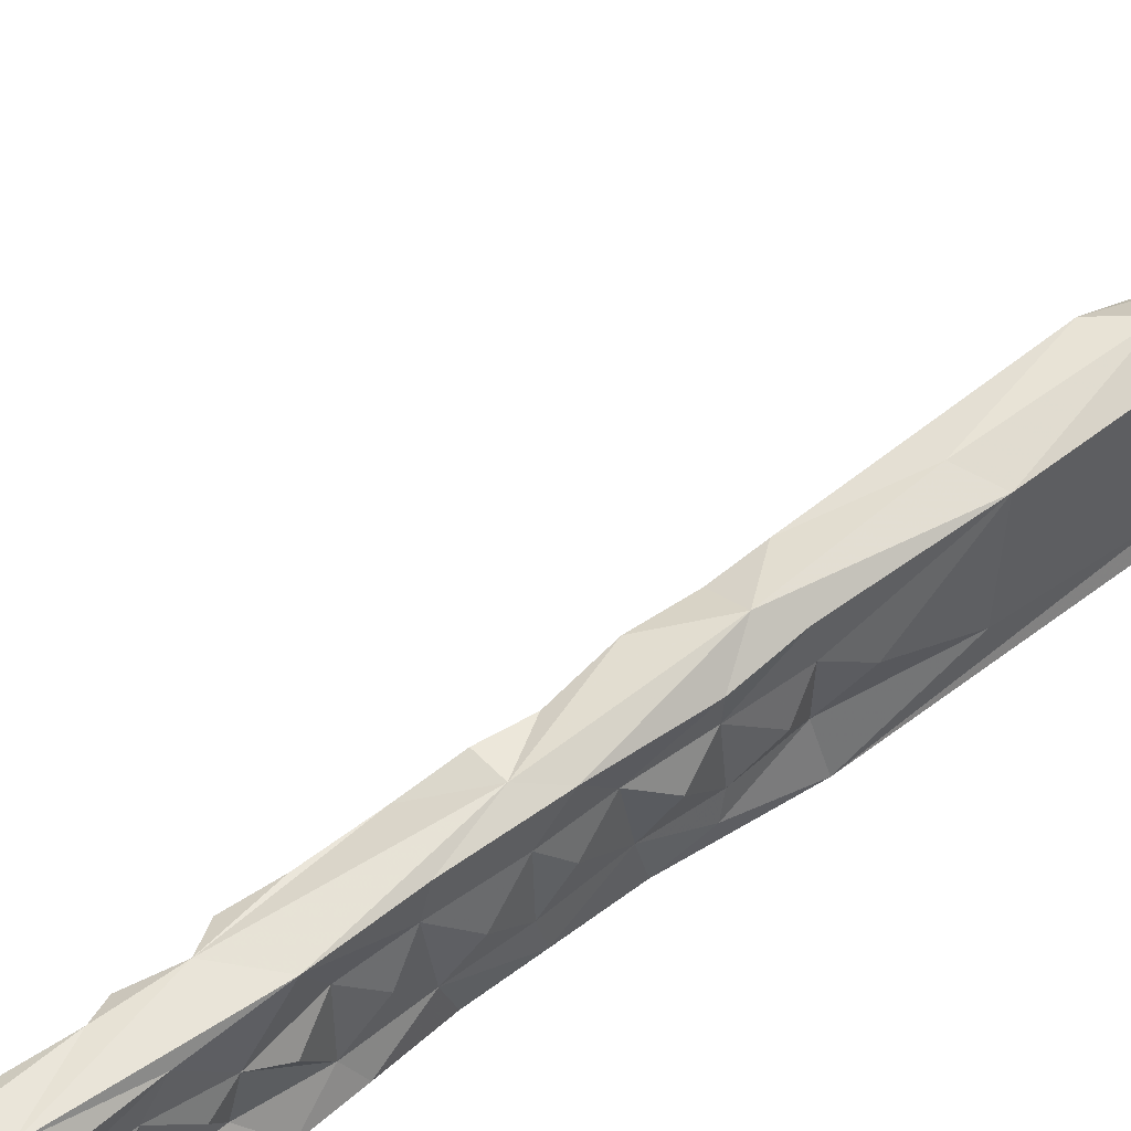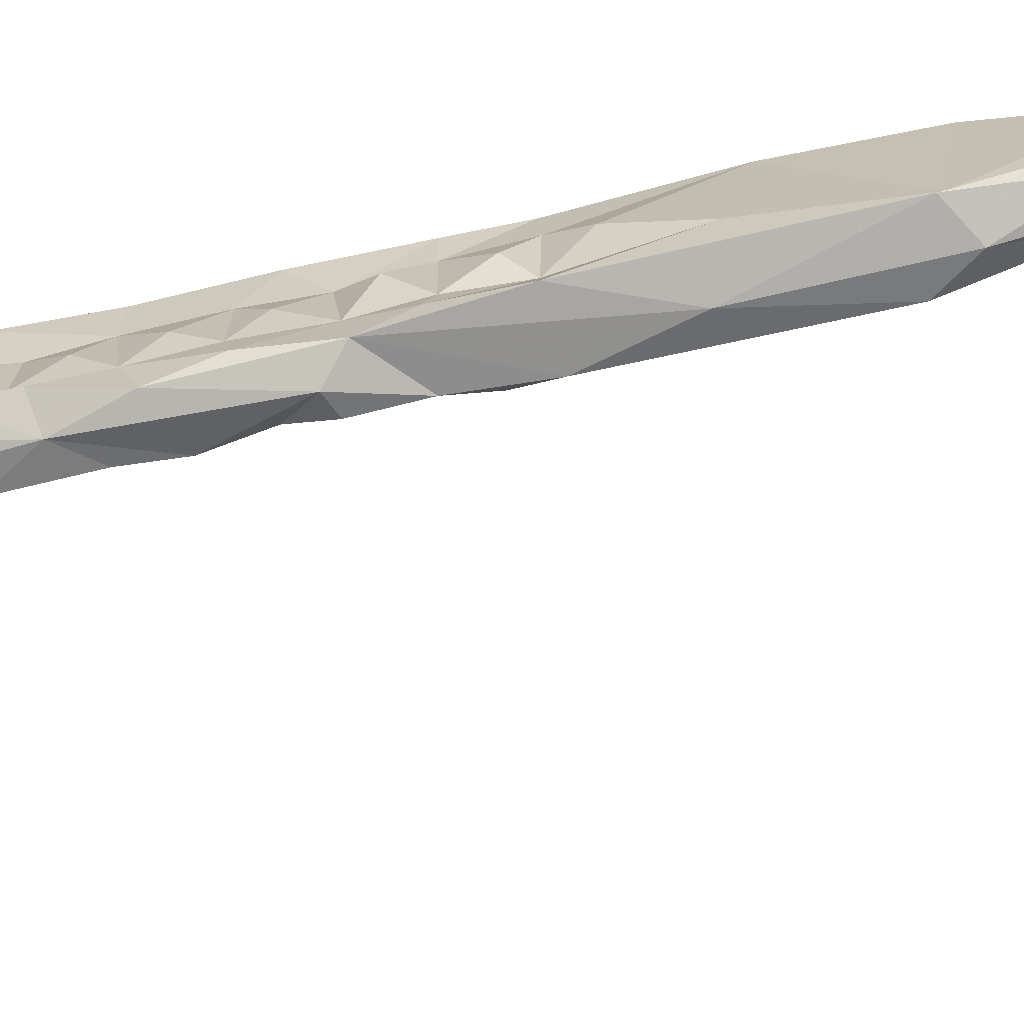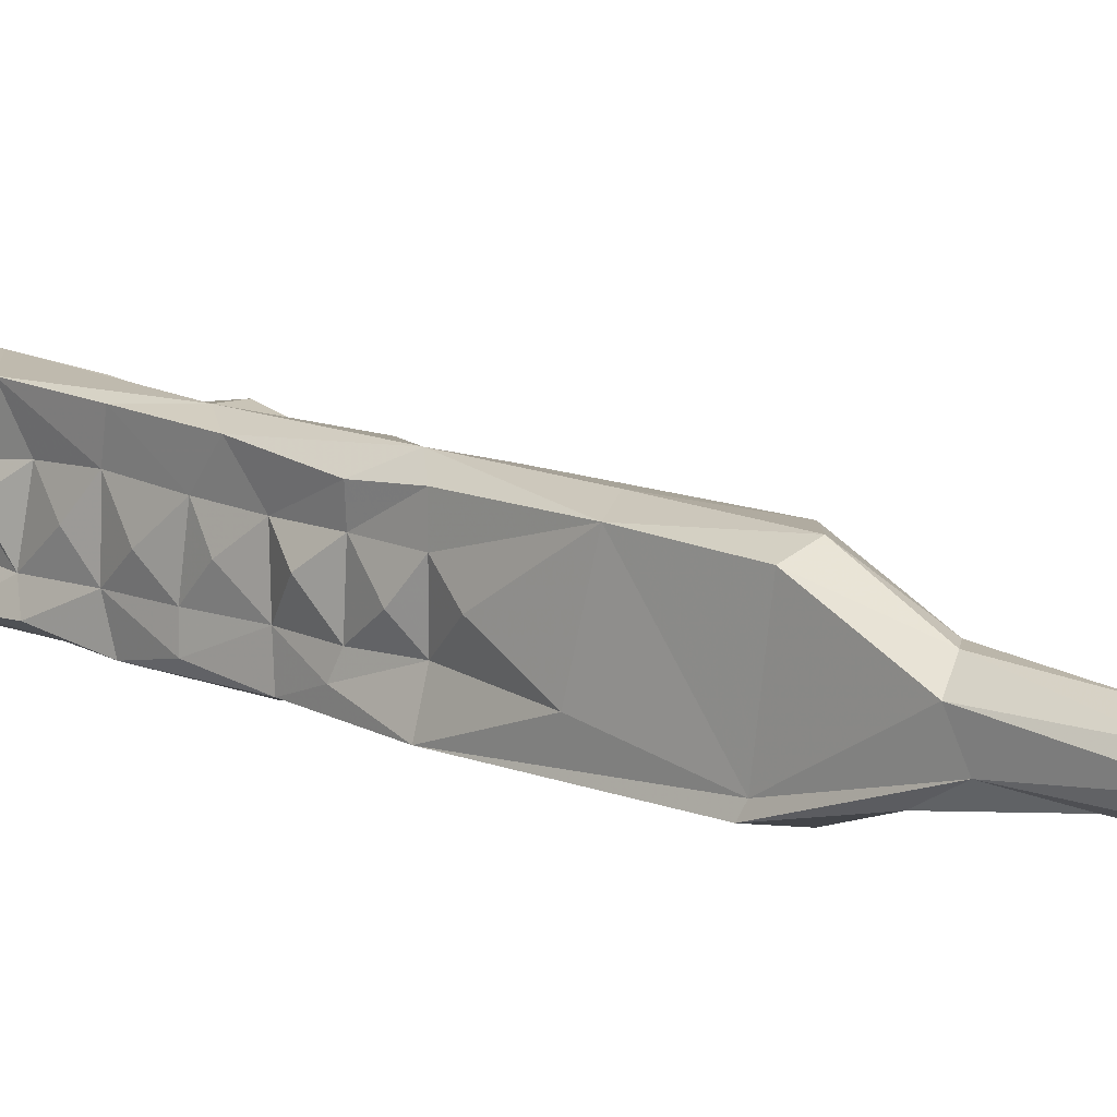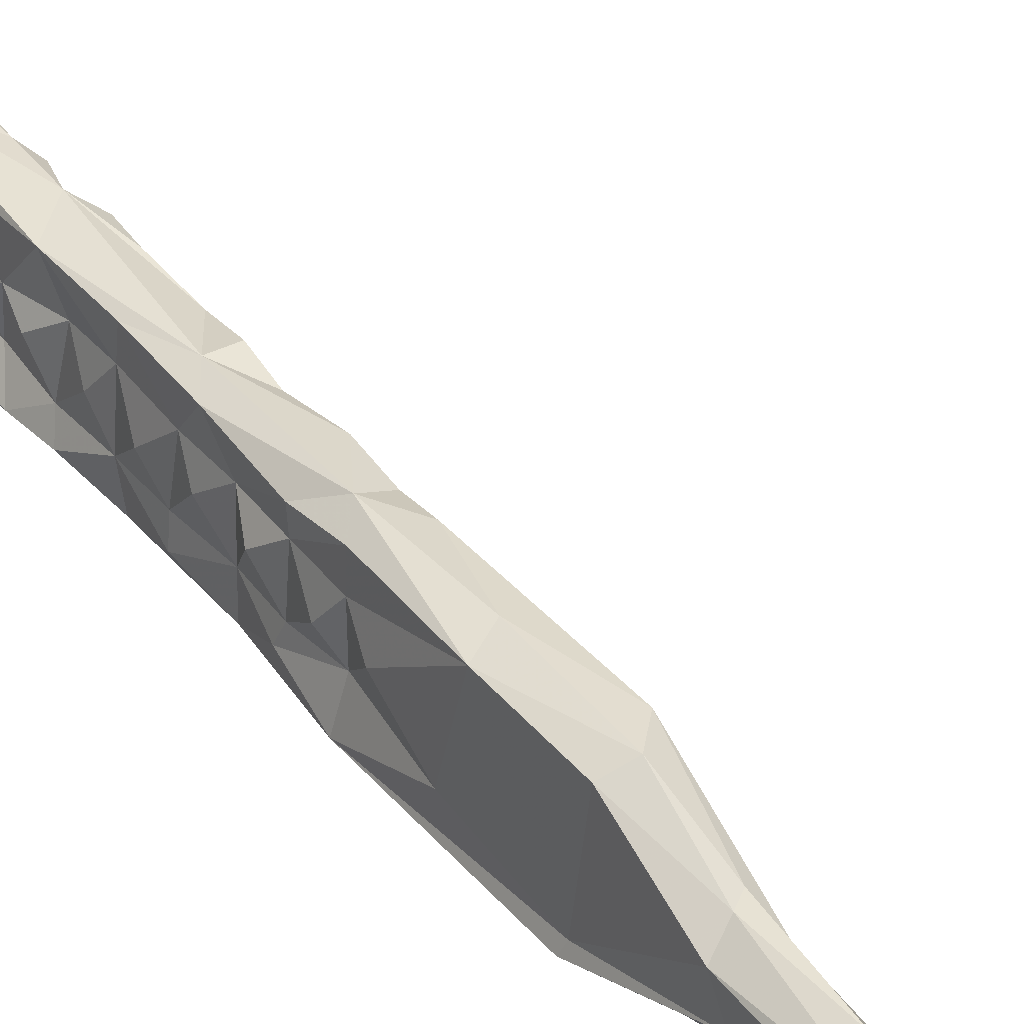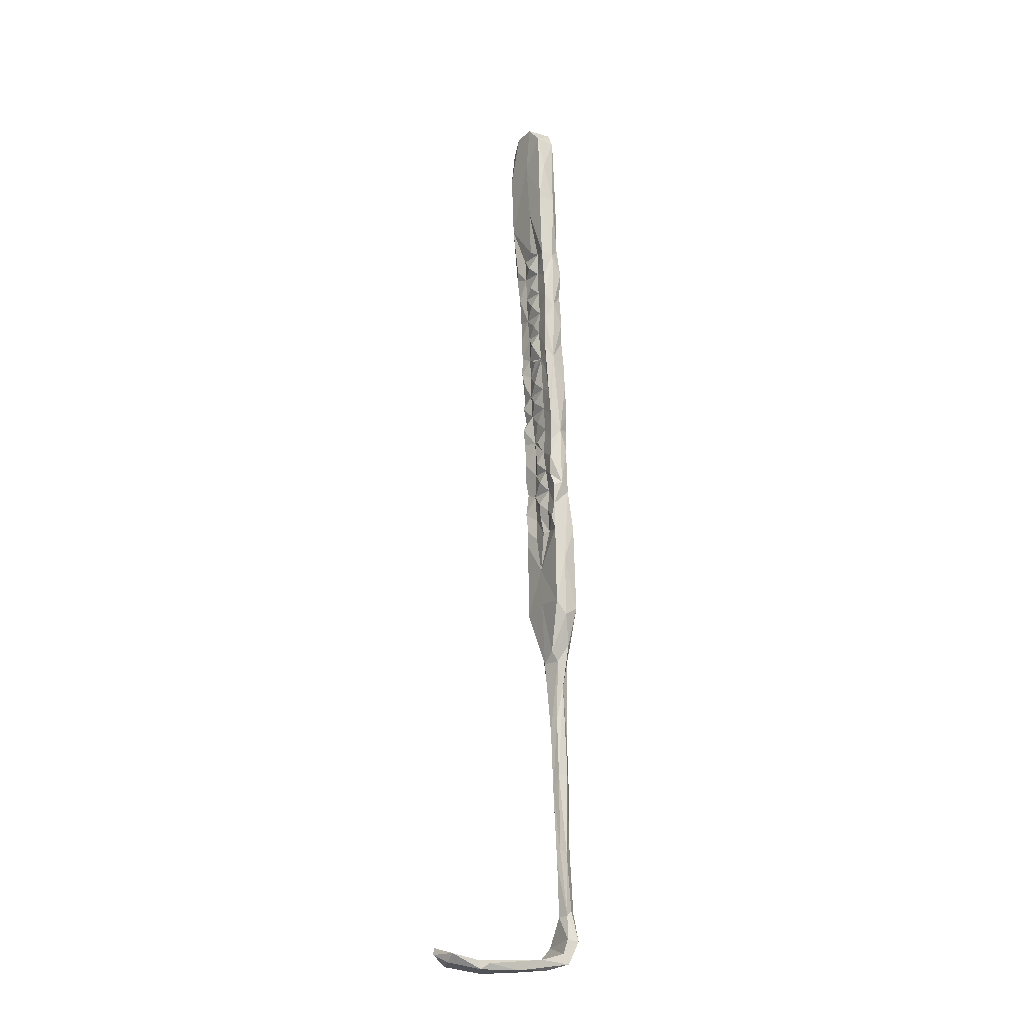
<metadata>
{"format":"obj","ext":"obj","renderer":"f3d","projection":"perspective","resolution":1024,"background":"white","views":[{"elev":58.3,"azim":-130.8,"up":"+Z"},{"elev":-66.0,"azim":-80.6,"up":"+Z"},{"elev":16.6,"azim":-48.7,"up":"+Z"},{"elev":41.1,"azim":-37.2,"up":"+Z"},{"elev":-23.2,"azim":152.5,"up":"+Y"}]}
</metadata>
<code>
v -11.36 -0.4307 -397.3
v -11.29 0.3871 -394.9
v -11.81 3.765 -396.6
v -11.29 2.319 -393
v -11.1 4.614 -395.2
v -10.83 0.7273 -390.7
v -11.62 -1.465 -393
v -11.58 -3.595 -394.6
v -11.91 -3.888 -396.4
v -10.52 4.291 -391.1
v -10.96 0.3127 -388.3
v -11.2 -3.802 -390.7
v -10.84 5.791 -388.3
v -8.075 8.023 -388.3
v -10.81 8.381 -391.8
v -10.5 11 -389.1
v -7.582 3.531 -388.5
v -10.01 -3.775 -387.7
v -7.657 -0.677 -388.8
v -8.081 -3.783 -388
v -10.06 3.294 -397.7
v -11.8 7.092 -396.9
v -8.125 6.008 -397.6
v -8.461 17.99 -398.2
v -11.34 6.385 -392.8
v -10.57 8.809 -395.1
v -11.57 10.34 -396.5
v -11.26 12.37 -397.4
v -10.53 13.23 -395
v -10.37 12.27 -391.4
v -11.1 10.04 -393
v -10.95 14.13 -393
v -9.477 16.73 -388.6
v -7.643 12.11 -388.6
v -7.04 10.61 -389.1
v -10.36 18.11 -389.6
v -7.992 8.404 -390.8
v -11.73 -5.344 -392.6
v -11.43 -5.593 -388.2
v -8.272 4.108 -395.2
v -8.364 1.105 -397.2
v -8.422 -0.2038 -394.2
v -7.758 2.211 -393
v -8.389 2.882 -391.1
v -7.874 6.198 -393
v -8.133 8.485 -394.9
v -7.053 6.301 -389
v -7.822 10.82 -397.5
v -7.662 15.34 -396.8
v -7.757 12.19 -395.3
v -11.05 16.94 -397.4
v -10.29 16.93 -395.3
v -10.57 21.42 -397.5
v -7.216 20.17 -397.3
v -7.067 25.84 -397.7
v -7.521 18.53 -395.2
v -7.616 16.4 -390.9
v -7.078 14.06 -393.5
v -6.964 18.47 -393.8
v -6.475 22.06 -393.4
v -7.286 24.05 -394.8
v -10.37 25.12 -397.9
v -7.037 27.85 -395.6
v -8.315 28.66 -398.7
v -6.713 25.92 -393.9
v -7.223 19.76 -391.3
v -7.052 24.22 -391.5
v -7.302 10.3 -392.9
v -7.547 12.3 -391.1
v -7.006 15.26 -389.6
v -10.16 16.34 -391.7
v -6.618 17.78 -389.3
v -7.61 25.93 -388.6
v -6.823 21.21 -389.1
v -9.896 21.57 -391.8
v -6.537 24.83 -389.3
v -6.717 28.08 -391.5
v -6.165 29.96 -394
v -6.725 30.43 -398.5
v -6.416 32.6 -391.7
v -6.843 32.17 -395.6
v -6.551 28.63 -389.2
v -6.025 34.03 -393.9
v -9.978 30.97 -397.9
v -10.06 20.42 -395.1
v -10.37 18.46 -393.1
v -9.943 24.06 -389.7
v -8.357 -6.609 -388.4
v -8.768 -7.544 -390.2
v -11.26 -7.551 -390.7
v -11.59 -7.963 -394.4
v -8.256 -1.986 -397.1
v -8.8 -3.821 -394.4
v -7.847 -1.985 -392.7
v -11.88 -8.365 -396.8
v -10.26 -7.008 -397.6
v -11.88 -11.61 -388.5
v -11.73 -11.58 -390.4
v -12.29 -9.522 -392.1
v -8.904 -7.598 -397.3
v -8.63 -5.213 -396.3
v -9.405 -7.641 -394.3
v -9.077 -11.19 -396.9
v -9.23 -11.58 -394.2
v -9.584 -15.57 -394.1
v -8.719 -13.69 -396.5
v -8.814 -12.43 -392.2
v -9.124 -16 -397
v -9.012 -15.57 -392.9
v -8.433 -9.827 -392.4
v -8.27 -5.795 -393
v -8.621 -3.597 -391
v -12.01 -11.64 -394.3
v -12.27 -11.12 -395.7
v -12.93 -15.58 -396.8
v -9.221 -12 -390.1
v -8.056 -10.39 -388.1
v -10.48 -13.93 -387.3
v -11.87 -15.37 -388
v -12.06 -15.54 -390.3
v -12.52 -13.98 -392.4
v -11.93 -15.45 -394.1
v -10.98 -21.64 -397.1
v -9.197 -22.3 -391.5
v -9.149 -15.8 -390.1
v -9.115 31.17 -389.4
v -9.255 27.72 -391.5
v -5.803 33.06 -390
v -8.564 36.47 -388.9
v -8.911 34.66 -391.6
v -5.659 37.88 -389.3
v -8.093 39.13 -398.9
v -6.617 34.75 -398.1
v -6.645 36.4 -395.6
v -9.723 30.65 -393.4
v -8.924 32.57 -395.4
v -9.571 33.79 -393.2
v -8.645 40.36 -390.3
v -8.978 40.32 -392
v -7.418 44.29 -389.1
v -8.288 47.55 -389.5
v -9.045 40.21 -393.4
v -5.307 39.34 -390.1
v -6.127 36.73 -392
v -5.476 37.87 -394.4
v -6.029 39.58 -398.5
v -9.294 40.53 -398.3
v -10.03 35.58 -398.3
v -9.692 28.18 -395.6
v -9.993 26.23 -393.2
v -10.09 24.1 -395.5
v -10.3 22.47 -392.9
v -9.293 38.06 -393.6
v -8.878 46.89 -393.6
v -8.974 40.31 -396.1
v -4.646 48.36 -389.6
v -6.014 40.68 -391.9
v -6.391 40.26 -396.1
v -9.057 36.37 -395.6
v -8.007 56.29 -389.6
v -5.681 57.33 -389.3
v -5.729 41.38 -394.5
v -9.436 44.48 -398.1
v -8.33 58.03 -394.1
v -4.022 59.56 -390.1
v -4.513 59.73 -395.3
v -5.039 48.93 -395.6
v -8.301 -13.79 -388.3
v -12.8 -17.74 -391.8
v -10.41 -22.63 -387.1
v -12.61 -23.66 -387.5
v -7.579 67.72 -392.3
v -7.898 66.53 -398
v -7.026 67.92 -395.8
v -4.285 67.37 -397
v -3.921 67.3 -393.2
v -4.429 65.01 -390.4
v -7.319 64.54 -389.9
v -4.907 64.29 -399.4
v -5.347 51.53 -399
v -8.11 64.02 -399.1
v -8.613 55.46 -398.9
v -5.985 58.27 -399.6
v -7.972 50.93 -399.4
v -8.555 -16.5 -387.8
v -13.19 -22.41 -394.1
v -9.642 -29.47 -396.4
v -9.058 -29.79 -387.1
v -12.89 -31.28 -387.4
v -13.71 -30.35 -396.1
v -13.39 -30.62 -395.3
v -11.44 -31.83 -396.5
v -9.301 -28.76 -391.5
v -11.04 -31.78 -386.7
v -10.4 -37.81 -393.1
v -12.95 -36.79 -394.5
v -10.28 -39.58 -390.6
v -10.73 -37.22 -389.2
v -11.89 -38.05 -389.1
v -13.57 -38.71 -390.3
v -13.56 -39.94 -392.6
v -11.3 -39.69 -393.5
v -11.78 -45.62 -389.2
v -11.19 -52.01 -391
v -13.38 -47.75 -389.9
v -12.51 -44.24 -393.1
v -11.66 -49.83 -392.4
v -12.3 -54.83 -389.3
v -14.1 -50.52 -390.8
v -13.77 -53.53 -392
v -11.67 -62.05 -390.8
v -12.03 -59.57 -392.2
v -13.6 -59.38 -392.4
v -14.3 -64.02 -389.8
v -14.67 -63.16 -390.9
v -12.65 -66.43 -389.4
v -13.57 -73.14 -389.1
v -12.66 -72.35 -391.2
v -14.44 -70.66 -391.1
v -13.47 -73.28 -392
v -12.46 -74.72 -390.5
v -15.4 -81.88 -389.1
v -13.76 -83.38 -391.4
v -14.4 -82.52 -388.2
v -13.12 -83.5 -389.7
v -15.54 -82.78 -390.3
v -14.72 -82.48 -391.1
v -12.45 -89.9 -392.3
v -11.07 -90.33 -387
v -12.97 -88.21 -386.8
v -14.96 -88.51 -387.1
v -12.45 -91.6 -386.9
v -13.23 -87.44 -392.4
v -8.091 -91.26 -392.9
v -2.654 -91.45 -387.5
v -4.912 -92.84 -387.1
v -13.44 -91.54 -392.4
v -14.98 -89.26 -389.8
v -15.23 -87.75 -392.5
v -9.722 -92.69 -391.7
v -3.957 -93.22 -392.7
v 0.7224 -93.43 -387.8
v 4.142 -91.78 -387.6
v 1.841 -92.59 -393.5
v 3.526 -92.2 -393.1
v 3.131 -93.58 -393
v 7.208 -92.86 -388.1
v 8.619 -91.53 -393.8
v 8.645 -92.78 -392.2
v 7.309 -91.31 -392.1
v 9.777 -90.2 -389.4
v 10.71 -91.62 -391.1
f 2 4 5
f 6 4 2
f 2 9 8
f 2 1 9
f 2 5 3
f 2 3 1
f 6 2 7
f 6 7 12
f 8 7 2
f 13 10 6
f 6 11 13
f 10 4 6
f 10 5 4
f 10 13 15
f 18 14 13
f 13 11 18
f 14 18 19
f 18 20 19
f 3 21 1
f 22 21 3
f 24 23 21
f 3 5 22
f 26 22 5
f 15 26 5
f 28 21 22
f 28 24 21
f 29 28 27
f 26 29 27
f 26 31 30
f 29 26 30
f 32 29 30
f 31 26 15
f 25 5 10
f 15 5 25
f 15 30 31
f 15 25 10
f 16 15 13
f 16 30 15
f 33 16 13
f 13 14 33
f 34 33 14
f 34 14 35
f 16 33 36
f 35 14 37
f 19 17 14
f 11 6 12
f 7 8 12
f 8 38 12
f 11 12 39
f 23 40 41
f 23 41 21
f 43 42 40
f 43 40 44
f 47 17 44
f 47 14 17
f 47 37 14
f 42 43 44
f 49 50 48
f 24 28 51
f 24 51 53
f 48 54 49
f 48 24 54
f 54 24 55
f 49 54 56
f 57 58 56
f 50 49 56
f 56 54 61
f 60 56 61
f 61 54 55
f 62 24 53
f 24 64 55
f 64 24 62
f 63 61 55
f 61 63 65
f 60 66 56
f 66 59 56
f 59 57 56
f 58 50 56
f 48 50 46
f 50 58 69
f 69 68 50
f 69 34 35
f 34 69 70
f 37 68 69
f 35 37 69
f 47 44 37
f 44 45 37
f 44 40 45
f 48 23 24
f 36 71 16
f 16 71 30
f 34 70 72
f 73 33 34
f 73 34 72
f 72 70 57
f 70 69 57
f 58 57 69
f 66 57 59
f 66 72 57
f 73 72 74
f 72 66 74
f 50 68 46
f 40 23 46
f 45 40 46
f 37 45 46
f 46 23 48
f 30 71 32
f 73 74 76
f 74 66 67
f 66 60 67
f 67 61 65
f 67 60 61
f 77 65 63
f 77 67 65
f 63 78 77
f 55 79 63
f 77 78 80
f 81 80 78
f 81 63 79
f 81 78 63
f 64 79 55
f 62 84 64
f 85 53 51
f 86 85 52
f 52 51 29
f 52 32 71
f 51 28 29
f 36 75 71
f 74 67 76
f 76 67 77
f 46 68 37
f 18 11 39
f 12 38 90
f 20 18 88
f 39 12 90
f 42 92 41
f 94 93 42
f 9 1 95
f 41 92 21
f 21 92 96
f 21 96 1
f 42 41 40
f 39 90 97
f 38 8 91
f 91 90 38
f 90 91 99
f 91 8 9
f 1 96 95
f 102 100 101
f 100 103 96
f 100 102 103
f 102 104 103
f 105 106 104
f 104 106 103
f 107 105 104
f 105 108 106
f 108 103 106
f 96 103 95
f 107 109 105
f 102 110 104
f 89 102 111
f 101 100 96
f 101 96 92
f 93 92 42
f 112 93 94
f 20 89 112
f 88 89 20
f 20 112 19
f 42 44 94
f 112 44 19
f 98 90 99
f 97 90 98
f 99 91 113
f 95 91 9
f 91 95 114
f 114 95 115
f 103 108 95
f 116 109 107
f 107 104 110
f 107 110 89
f 116 107 89
f 89 117 116
f 111 112 89
f 119 118 97
f 113 98 99
f 122 113 114
f 108 123 95
f 95 123 115
f 82 76 77
f 82 73 76
f 126 33 73
f 33 126 87
f 128 77 80
f 129 126 73
f 127 126 130
f 73 82 128
f 131 73 128
f 80 81 83
f 132 79 64
f 81 79 133
f 133 134 81
f 79 132 133
f 83 81 134
f 87 127 75
f 127 87 126
f 136 130 137
f 130 135 127
f 130 136 135
f 130 126 129
f 138 139 130
f 138 130 129
f 129 141 138
f 141 129 140
f 129 73 140
f 73 131 140
f 131 128 144
f 128 80 144
f 131 144 143
f 83 134 80
f 134 133 146
f 147 132 148
f 64 84 148
f 148 132 64
f 149 84 62
f 149 136 84
f 36 33 87
f 87 75 36
f 127 150 75
f 151 75 150
f 75 151 152
f 139 153 130
f 139 142 153
f 142 139 154
f 139 138 154
f 141 154 138
f 156 140 131
f 80 134 144
f 144 134 145
f 145 134 158
f 133 132 146
f 53 85 151
f 151 62 53
f 152 151 85
f 85 75 152
f 75 85 86
f 137 159 136
f 130 159 137
f 159 130 153
f 160 141 140
f 140 161 160
f 140 156 161
f 131 143 156
f 157 156 143
f 144 145 157
f 143 144 157
f 134 146 158
f 155 147 148
f 155 163 147
f 148 84 136
f 62 151 149
f 127 149 150
f 150 149 151
f 52 29 32
f 86 52 71
f 75 86 71
f 82 77 128
f 159 148 136
f 156 165 161
f 165 156 166
f 167 166 156
f 157 158 162
f 157 145 158
f 127 135 149
f 135 136 149
f 19 44 17
f 112 94 44
f 112 111 93
f 111 102 93
f 93 101 92
f 101 93 102
f 39 118 18
f 97 118 39
f 18 118 117
f 18 117 88
f 168 117 118
f 98 113 121
f 98 121 120
f 121 113 122
f 122 120 121
f 97 98 119
f 119 98 120
f 118 119 171
f 122 169 120
f 115 122 114
f 174 173 172
f 176 175 174
f 174 172 176
f 172 178 177
f 164 172 173
f 178 172 164
f 177 176 172
f 177 165 176
f 174 175 173
f 175 179 173
f 176 166 175
f 161 177 178
f 178 160 161
f 162 158 167
f 132 180 146
f 142 155 159
f 159 153 142
f 159 155 148
f 166 176 165
f 177 161 165
f 157 162 156
f 167 146 180
f 167 156 162
f 158 146 167
f 178 164 160
f 173 182 164
f 181 173 179
f 181 182 173
f 181 179 183
f 179 180 183
f 166 180 179
f 27 22 26
f 27 28 22
f 160 164 141
f 184 182 181
f 181 183 184
f 163 184 147
f 184 132 147
f 154 163 155
f 180 132 184
f 180 184 183
f 167 180 166
f 182 184 163
f 163 154 182
f 141 164 154
f 164 182 154
f 88 117 89
f 118 185 168
f 185 125 168
f 118 170 185
f 119 120 171
f 118 171 170
f 169 122 186
f 122 115 186
f 108 187 123
f 105 124 108
f 105 109 124
f 124 187 108
f 125 185 124
f 125 124 109
f 188 124 185
f 188 185 170
f 171 120 169
f 190 115 123
f 123 192 190
f 171 194 170
f 171 189 194
f 188 193 124
f 113 91 114
f 124 193 187
f 171 169 186
f 186 115 191
f 190 191 115
f 170 194 188
f 171 191 189
f 191 171 186
f 123 187 192
f 192 187 195
f 190 192 196
f 195 187 193
f 193 188 197
f 197 195 193
f 188 194 198
f 194 199 198
f 199 194 189
f 189 191 200
f 201 190 196
f 191 190 201
f 200 191 201
f 192 202 196
f 195 202 192
f 198 199 203
f 197 198 203
f 197 203 204
f 197 202 195
f 202 197 204
f 203 199 205
f 200 205 199
f 199 189 200
f 206 202 207
f 202 204 207
f 208 204 203
f 201 206 210
f 205 208 203
f 204 211 207
f 207 211 212
f 206 213 210
f 206 212 213
f 196 206 201
f 200 201 209
f 205 200 209
f 202 206 196
f 209 201 210
f 206 207 212
f 214 208 205
f 205 209 214
f 214 209 215
f 210 215 209
f 204 208 216
f 216 211 204
f 208 214 217
f 208 217 216
f 213 219 215
f 215 210 213
f 211 218 212
f 218 220 212
f 212 220 213
f 220 219 213
f 221 211 216
f 218 211 221
f 222 215 219
f 214 215 222
f 220 218 223
f 217 221 216
f 221 223 218
f 221 225 223
f 217 225 221
f 224 225 217
f 217 222 224
f 219 226 222
f 222 217 214
f 227 226 219
f 125 109 116
f 168 125 116
f 168 116 117
f 89 110 102
f 179 175 166
f 198 197 188
f 155 142 154
f 230 229 228
f 232 229 231
f 230 231 229
f 233 230 228
f 229 232 236
f 232 231 237
f 231 238 237
f 230 233 225
f 228 237 239
f 233 228 239
f 238 239 237
f 232 240 236
f 232 237 240
f 230 222 231
f 230 224 222
f 231 239 238
f 226 227 239
f 223 233 239
f 227 223 239
f 225 233 223
f 230 225 224
f 222 226 231
f 239 231 226
f 220 227 219
f 220 223 227
f 228 229 234
f 235 229 236
f 229 235 234
f 237 241 240
f 234 237 228
f 234 241 237
f 236 240 241
f 235 236 243
f 236 241 242
f 234 244 241
f 244 234 245
f 246 242 241
f 242 247 236
f 246 241 244
f 245 246 244
f 248 246 245
f 248 249 246
f 250 248 245
f 251 248 250
f 251 252 248
f 248 252 249
f 247 249 252
f 247 242 249
f 246 249 242
f 85 51 52
f 247 243 236
f 251 243 247
f 251 250 243
f 251 247 252
f 234 235 245
f 243 245 235
f 243 250 245

</code>
